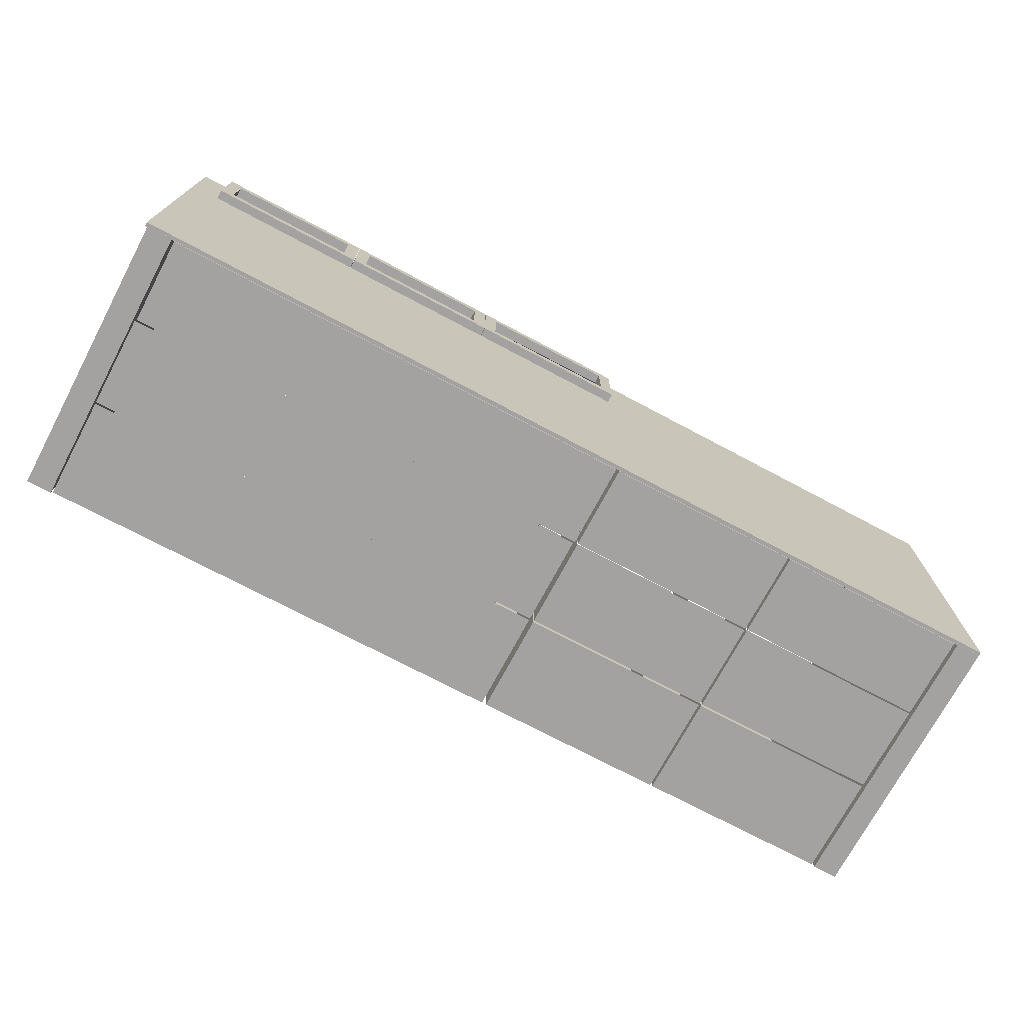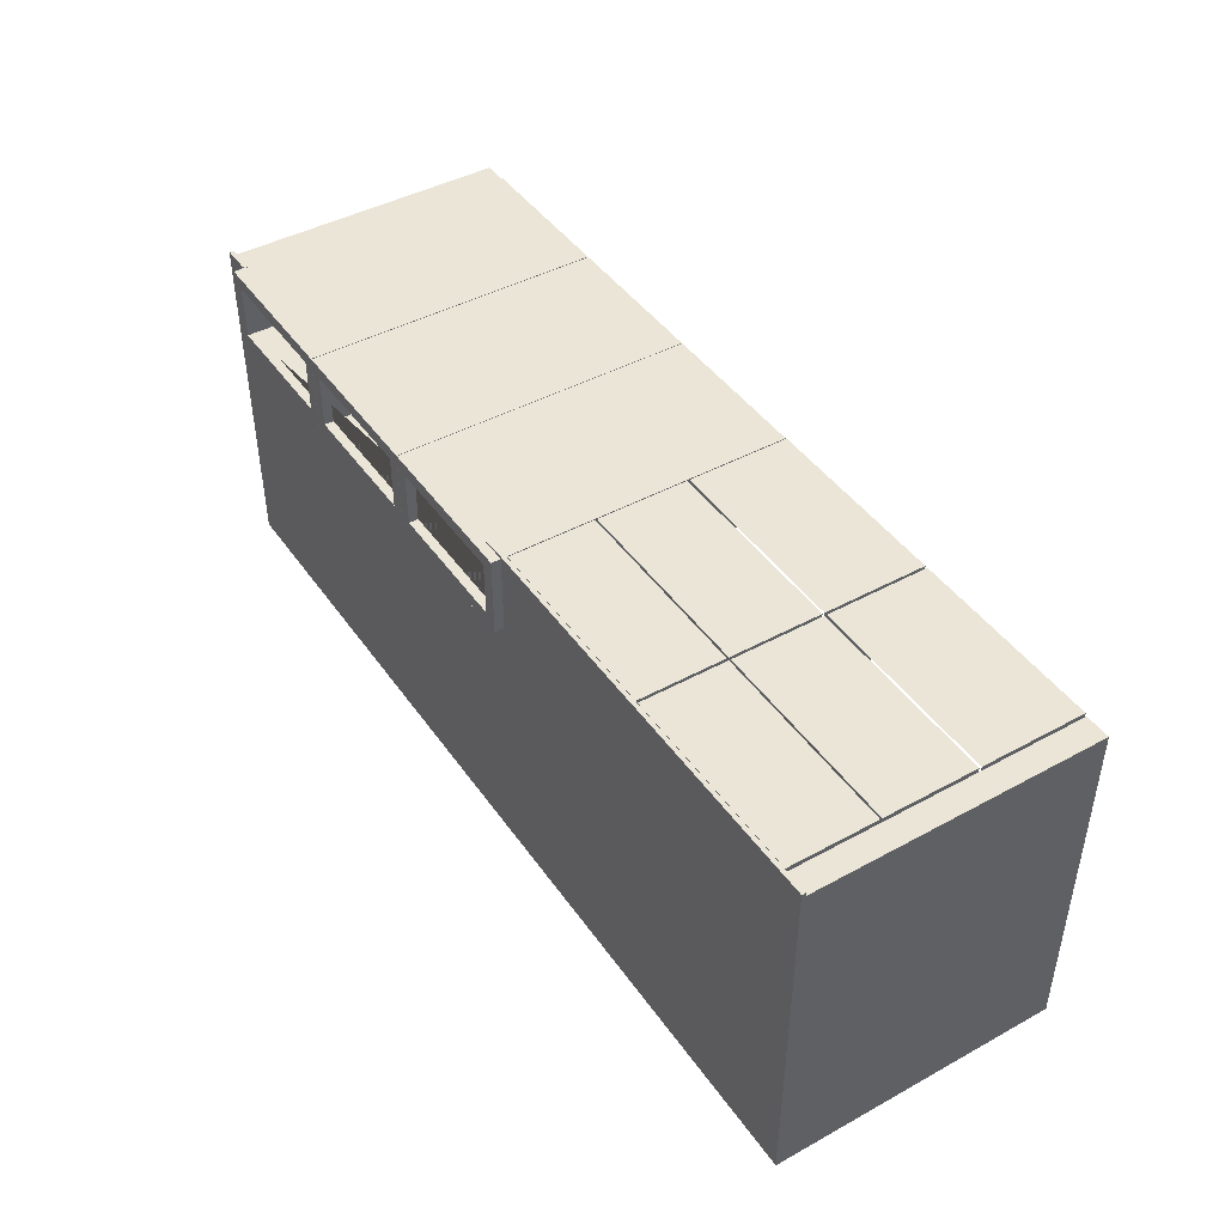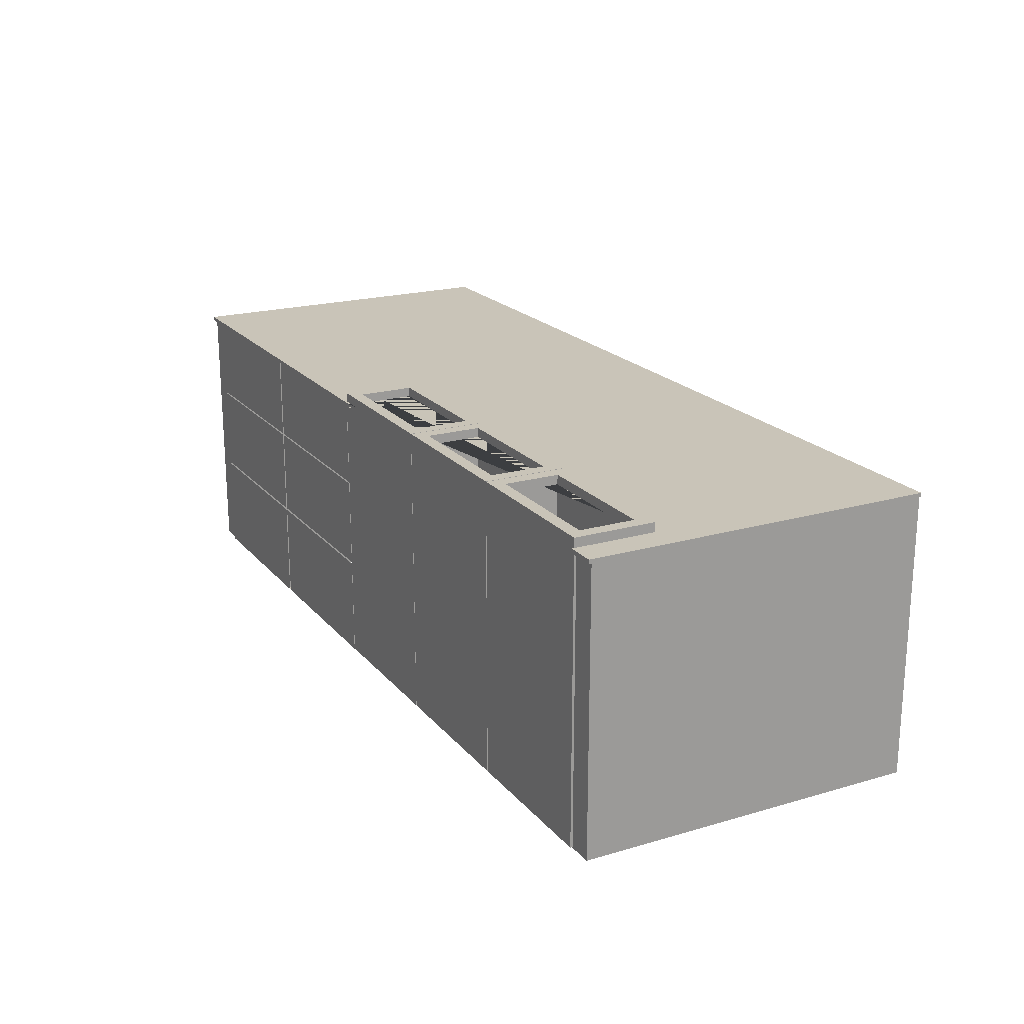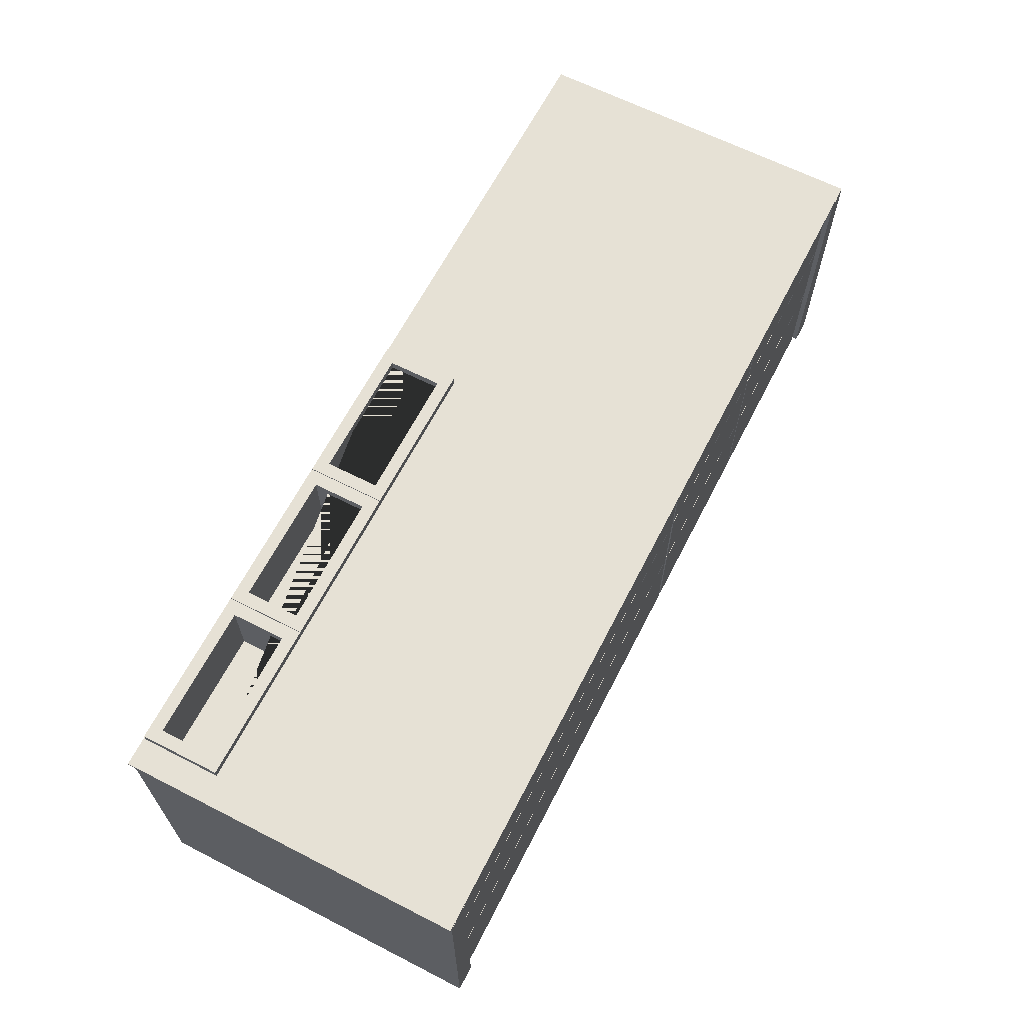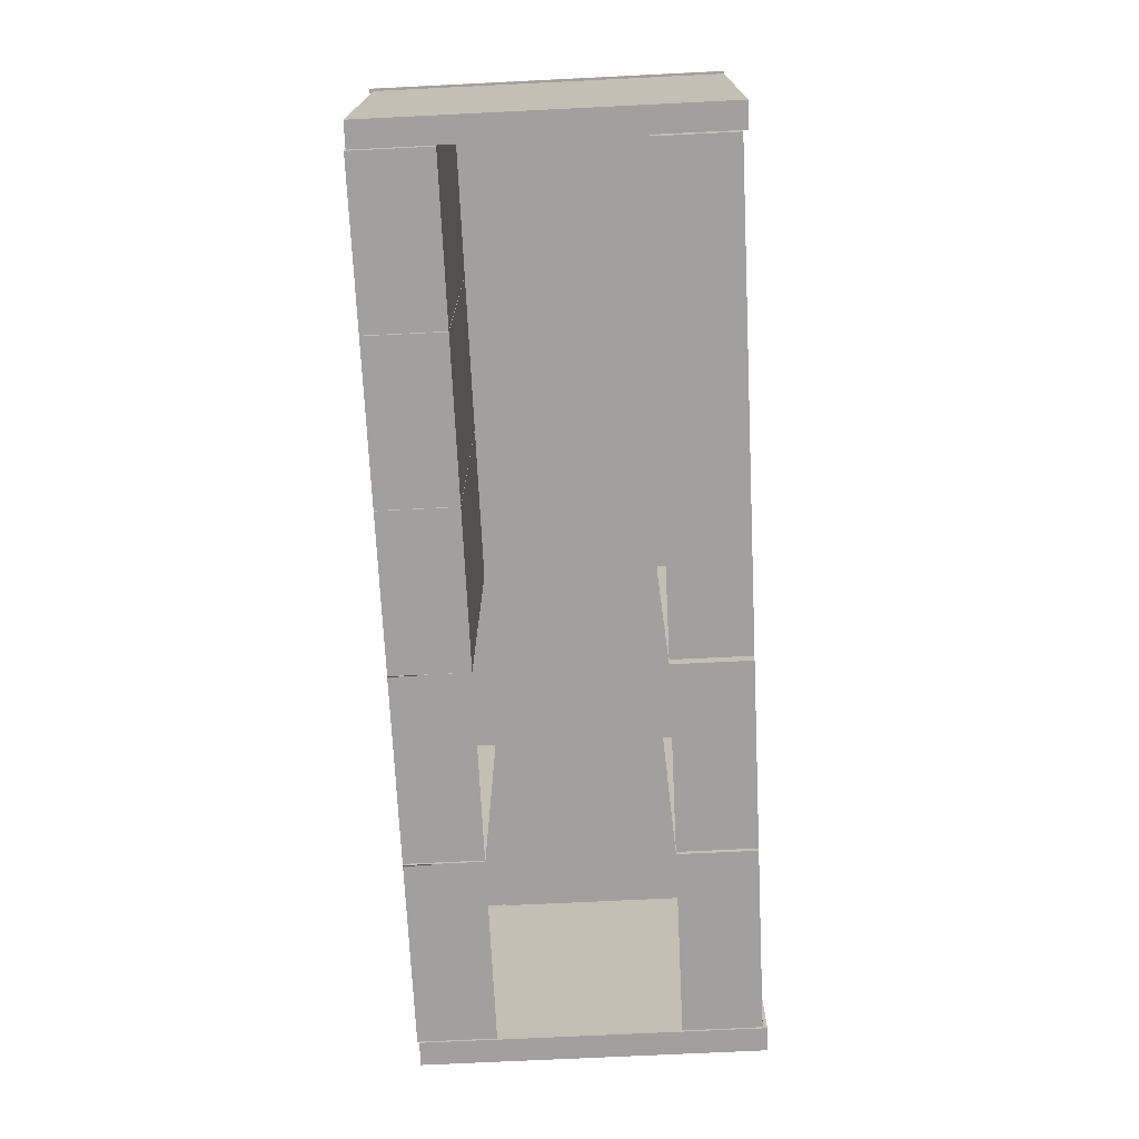
<metadata>
{"format":"obj","ext":"obj","renderer":"f3d","projection":"perspective","resolution":1024,"background":"white","views":[{"elev":-72.7,"azim":152.0,"up":"+Z"},{"elev":44.1,"azim":-122.6,"up":"+Z"},{"elev":20.2,"azim":62.0,"up":"+Y"},{"elev":64.6,"azim":117.2,"up":"+Y"},{"elev":-71.8,"azim":92.8,"up":"+Y"}]}
</metadata>
<code>
g default
v 29.79 7.662 31.37
v 32.96 7.662 31.37
v 29.79 7.662 29.8
v 32.96 7.662 29.8
v 29.79 1.824 29.8
v 32.96 1.824 29.8
v 29.79 1.824 31.37
v 32.96 1.824 31.37
v 30.05 7.662 31.37
v 30.05 1.824 29.8
v 30.05 1.824 31.37
v 32.7 7.662 31.37
v 32.7 7.662 29.8
v 32.7 1.824 29.8
v 32.7 1.824 31.37
v 29.79 7.662 30.05
v 29.79 1.824 30.05
v 32.96 1.824 30.05
v 29.79 7.662 31.12
v 32.96 7.662 31.12
v 32.96 1.824 31.12
v 30.05 1.824 29.8
v 30.05 7.662 29.8
v 30.05 7.662 30.05
v 32.7 7.662 30.05
v 32.96 7.662 30.05
v 30.05 7.662 31.12
v 32.7 7.662 31.12
v 32.96 7.662 31.11
v 30.05 7.662 31.12
v 32.7 7.662 31.12
v 32.7 7.662 30.05
v 30.05 7.662 30.05
v 30.05 6.28 31.12
v 32.7 6.28 31.12
v 32.7 6.28 30.05
v 30.05 6.28 30.05
v 32.97 7.662 31.37
v 36.14 7.662 31.37
v 32.97 7.662 29.8
v 36.14 7.662 29.8
v 32.97 1.824 29.8
v 36.14 1.824 29.8
v 32.97 1.824 31.37
v 36.14 1.824 31.37
v 33.23 7.662 31.37
v 33.23 1.824 29.8
v 33.23 1.824 31.37
v 35.88 7.662 31.37
v 35.88 7.662 29.8
v 35.88 1.824 29.8
v 35.88 1.824 31.37
v 32.97 7.662 30.05
v 32.97 1.824 30.05
v 36.14 1.824 30.05
v 32.97 7.662 31.12
v 36.14 7.662 31.12
v 36.14 1.824 31.12
v 33.23 1.824 29.8
v 33.23 7.662 29.8
v 33.23 7.662 30.05
v 35.88 7.662 30.05
v 36.14 7.662 30.05
v 33.23 7.662 31.12
v 35.88 7.662 31.12
v 36.14 7.662 31.11
v 33.23 7.662 31.12
v 35.88 7.662 31.12
v 35.88 7.662 30.05
v 33.23 7.662 30.05
v 33.23 6.28 31.12
v 35.88 6.28 31.12
v 35.88 6.28 30.05
v 33.23 6.28 30.05
v 39.31 1.814 26.18
v 39.31 1.814 24.61
v 38.52 1.814 26.18
v 38.52 1.814 24.61
v 30.63 1.814 26.18
v 30.63 1.814 24.61
v 39.31 1.814 25.93
v 39.31 3.826 26.18
v 29.87 1.814 26.18
v 39.31 3.826 24.61
v 29.87 1.814 25.93
v 29.87 1.814 24.86
v 29.87 1.814 24.61
v 29.87 3.826 24.61
v 39.34 7.418 31.33
v 39.83 7.418 31.33
v 39.34 7.418 24.51
v 39.83 7.418 24.51
v 39.34 1.824 24.51
v 39.83 1.824 24.51
v 39.34 1.824 31.33
v 39.83 1.824 31.33
v 39.38 7.418 31.33
v 39.38 1.824 24.51
v 39.38 1.824 31.33
v 39.79 7.418 31.33
v 39.79 7.418 24.51
v 39.79 1.824 24.51
v 39.79 1.824 31.33
v 39.34 7.418 25.6
v 39.34 1.824 25.6
v 39.83 1.824 25.6
v 39.34 7.418 30.24
v 39.83 7.418 30.24
v 39.83 1.824 30.24
v 25.97 7.333 24.61
v 25.97 7.333 26.18
v 25.97 1.856 26.18
v 25.97 1.856 24.61
v 25.97 1.856 25.93
v 25.97 7.333 24.86
v 25.97 1.856 24.86
v 29.77 3.868 26.18
v 25.97 3.868 26.18
v 29.77 3.868 24.61
v 25.97 3.868 24.61
v 29.77 5.657 26.18
v 25.97 5.657 26.18
v 29.77 5.657 24.61
v 25.97 5.657 24.61
v 25.92 7.333 31.37
v 25.92 7.333 29.8
v 25.92 1.856 29.8
v 25.92 1.856 31.37
v 25.92 1.856 30.05
v 25.92 7.333 31.12
v 25.92 1.856 31.12
v 22.12 3.868 29.8
v 25.92 3.868 29.8
v 22.12 3.868 31.37
v 25.92 3.868 31.37
v 22.12 5.657 29.8
v 25.92 5.657 29.8
v 22.12 5.657 31.37
v 25.92 5.657 31.37
v 25.97 1.814 29.8
v 25.97 1.814 31.37
v 26.29 1.814 29.8
v 26.29 1.814 31.37
v 29.46 1.814 29.8
v 29.46 1.814 31.37
v 25.97 1.814 30.05
v 25.97 3.826 29.8
v 29.77 1.814 29.8
v 25.97 3.826 31.37
v 29.77 1.814 30.05
v 29.77 1.814 31.12
v 29.77 1.814 31.37
v 29.77 3.826 31.37
v 29.77 7.333 31.37
v 29.77 7.333 29.8
v 29.77 1.856 29.8
v 29.77 1.856 31.37
v 29.77 1.856 30.05
v 29.77 7.333 31.12
v 29.77 1.856 31.12
v 25.97 3.868 29.8
v 29.77 3.868 29.8
v 25.97 3.868 31.37
v 29.77 3.868 31.37
v 25.97 5.657 29.8
v 29.77 5.657 29.8
v 25.97 5.657 31.37
v 29.77 5.657 31.37
v 25.97 7.369 31.37
v 25.97 7.369 29.8
v 26.29 7.369 31.37
v 29.46 7.369 31.37
v 29.46 7.369 29.8
v 25.97 7.369 30.05
v 25.97 7.369 31.12
v 25.97 5.692 31.37
v 29.77 5.692 31.37
v 29.77 7.369 31.37
v 29.77 7.369 31.12
v 29.77 7.369 29.8
v 25.97 5.692 29.8
v 21.59 7.418 31.33
v 22.08 7.418 31.33
v 21.59 7.418 24.51
v 22.08 7.418 24.51
v 21.59 1.824 24.51
v 22.08 1.824 24.51
v 21.59 1.824 31.33
v 22.08 1.824 31.33
v 21.63 7.418 31.33
v 21.63 1.824 24.51
v 21.63 1.824 31.33
v 22.04 7.418 31.33
v 22.04 7.418 24.51
v 22.04 1.824 24.51
v 22.04 1.824 31.33
v 21.59 7.418 25.6
v 21.59 1.824 25.6
v 22.08 1.824 25.6
v 21.59 7.418 30.24
v 22.08 7.418 30.24
v 22.08 1.824 30.24
v 22.12 7.369 31.37
v 22.12 7.369 29.8
v 22.44 7.369 31.37
v 25.61 7.369 31.37
v 25.61 7.369 29.8
v 22.12 7.369 30.05
v 22.12 7.369 31.12
v 22.12 5.692 31.37
v 25.92 5.692 31.37
v 25.92 7.369 31.37
v 25.92 7.369 31.12
v 25.92 7.369 29.8
v 22.12 5.692 29.8
v 22.12 1.814 29.8
v 22.12 1.814 31.37
v 22.44 1.814 29.8
v 22.44 1.814 31.37
v 25.61 1.814 29.8
v 25.61 1.814 31.37
v 22.12 1.814 30.05
v 22.12 3.826 29.8
v 25.92 1.814 29.8
v 22.12 3.826 31.37
v 25.92 1.814 30.05
v 25.92 1.814 31.12
v 25.92 1.814 31.37
v 25.92 3.826 31.37
v 36.15 7.662 31.37
v 39.32 7.662 31.37
v 36.15 7.662 29.8
v 39.32 7.662 29.8
v 36.15 1.824 29.8
v 39.32 1.824 29.8
v 36.15 1.824 31.37
v 39.32 1.824 31.37
v 36.41 7.662 31.37
v 36.41 1.824 29.8
v 36.41 1.824 31.37
v 39.06 7.662 31.37
v 39.06 7.662 29.8
v 39.06 1.824 29.8
v 39.06 1.824 31.37
v 36.15 7.662 30.05
v 36.15 1.824 30.05
v 39.32 1.824 30.05
v 36.15 7.662 31.12
v 39.32 7.662 31.12
v 39.32 1.824 31.12
v 36.41 1.824 29.8
v 36.41 7.662 29.8
v 36.41 7.662 30.05
v 39.06 7.662 30.05
v 39.32 7.662 30.05
v 36.41 7.662 31.12
v 39.06 7.662 31.12
v 39.32 7.662 31.11
v 36.41 7.662 31.12
v 39.06 7.662 31.12
v 39.06 7.662 30.05
v 36.41 7.662 30.05
v 36.41 6.28 31.12
v 39.06 6.28 31.12
v 39.06 6.28 30.05
v 36.41 6.28 30.05
v 25.92 1.814 26.18
v 25.92 1.814 24.61
v 25.6 1.814 26.18
v 25.6 1.814 24.61
v 22.43 1.814 26.18
v 22.43 1.814 24.61
v 25.92 1.814 25.93
v 25.92 3.826 26.18
v 22.12 1.814 26.18
v 25.92 3.826 24.61
v 22.12 1.814 25.93
v 22.12 1.814 24.86
v 22.12 1.814 24.61
v 22.12 3.826 24.61
v 21.59 7.398 31.41
v 21.59 7.479 31.41
v 21.59 7.398 24.52
v 21.59 7.479 24.52
v 39.88 7.398 24.52
v 39.88 7.479 24.52
v 39.88 7.398 31.41
v 39.88 7.479 31.41
v 21.59 7.404 31.41
v 39.88 7.404 24.52
v 39.88 7.404 31.41
v 21.59 7.472 31.41
v 21.59 7.472 24.52
v 39.88 7.472 24.52
v 39.88 7.472 31.41
v 21.59 7.398 25.61
v 39.88 7.398 25.61
v 39.88 7.479 25.61
v 21.59 7.398 30.31
v 21.59 7.479 30.31
v 39.88 7.479 30.31
v 39.88 7.398 29.85
v 39.88 7.479 29.85
v 21.59 7.398 29.85
v 21.59 7.479 29.85
v 30.01 7.398 24.52
v 30.01 7.479 24.52
v 30.01 7.398 31.41
v 30.01 7.479 31.41
v 30.01 7.479 29.85
v 30.01 7.398 29.85
v 39.28 7.398 31.41
v 39.28 7.479 31.41
v 39.28 7.479 29.85
v 39.28 7.398 24.52
v 39.28 7.479 24.52
v 39.28 7.398 29.85
v 39.29 7.369 24.61
v 39.29 7.369 26.18
v 38.49 7.369 24.61
v 30.61 7.369 24.61
v 30.61 7.369 26.18
v 39.29 7.369 25.93
v 39.29 7.369 24.86
v 39.29 5.692 24.61
v 29.84 5.692 24.61
v 29.84 7.369 24.61
v 29.84 7.369 24.86
v 29.84 7.369 26.18
v 39.29 5.692 26.18
v 29.87 7.333 24.61
v 29.87 7.333 26.18
v 29.87 1.856 26.18
v 29.87 1.856 24.61
v 29.87 1.856 25.93
v 29.87 7.333 24.86
v 29.87 1.856 24.86
v 39.31 3.868 26.18
v 29.87 3.868 26.18
v 39.31 3.868 24.61
v 29.87 3.868 24.61
v 39.31 5.657 26.18
v 29.87 5.657 26.18
v 39.31 5.657 24.61
v 29.87 5.657 24.61
v 22.12 7.333 24.61
v 22.12 7.333 26.18
v 22.12 1.856 26.18
v 22.12 1.856 24.61
v 22.12 1.856 25.93
v 22.12 7.333 24.86
v 22.12 1.856 24.86
v 25.92 3.868 26.18
v 22.12 3.868 26.18
v 25.92 3.868 24.61
v 22.12 3.868 24.61
v 25.92 5.657 26.18
v 22.12 5.657 26.18
v 25.92 5.657 24.61
v 22.12 5.657 24.61
v 25.92 7.369 24.61
v 25.92 7.369 26.18
v 25.6 7.369 24.61
v 22.43 7.369 24.61
v 22.43 7.369 26.18
v 25.92 7.369 25.93
v 25.92 7.369 24.86
v 25.92 5.692 24.61
v 22.12 5.692 24.61
v 22.12 7.369 24.61
v 22.12 7.369 24.86
v 22.12 7.369 26.18
v 25.92 5.692 26.18
v 29.77 7.369 24.61
v 29.77 7.369 26.18
v 29.45 7.369 24.61
v 26.28 7.369 24.61
v 26.28 7.369 26.18
v 29.77 7.369 25.93
v 29.77 7.369 24.86
v 29.77 5.692 24.61
v 25.97 5.692 24.61
v 25.97 7.369 24.61
v 25.97 7.369 24.86
v 25.97 7.369 26.18
v 29.77 5.692 26.18
v 29.77 1.814 26.18
v 29.77 1.814 24.61
v 29.45 1.814 26.18
v 29.45 1.814 24.61
v 26.28 1.814 26.18
v 26.28 1.814 24.61
v 29.77 1.814 25.93
v 29.77 3.826 26.18
v 25.97 1.814 26.18
v 29.77 3.826 24.61
v 25.97 1.814 25.93
v 25.97 1.814 24.86
v 25.97 1.814 24.61
v 25.97 3.826 24.61
g polySurface232
f 23 13 4 6 14 10 22 5 3
f 12 9 1 7 11 15 8 2
f 26 18 6 4
f 7 1 19 16 3 5 17
f 15 11 7 17 5 22 10 14 6 18 21 8
f 13 25 26 4
f 24 25 13 23
f 16 24 23 3
f 19 27 24 16
f 34 35 36 37
f 26 25 28 29
f 29 21 18 26
f 9 27 19 1
f 9 12 28 27
f 29 28 12 2 20
f 20 2 8 21 29
f 27 28 31 30
f 28 25 32 31
f 25 24 33 32
f 24 27 30 33
f 30 31 35 34
f 31 32 36 35
f 32 33 37 36
f 33 30 34 37
f 60 50 41 43 51 47 59 42 40
f 49 46 38 44 48 52 45 39
f 63 55 43 41
f 44 38 56 53 40 42 54
f 52 48 44 54 42 59 47 51 43 55 58 45
f 50 62 63 41
f 61 62 50 60
f 53 61 60 40
f 56 64 61 53
f 71 72 73 74
f 63 62 65 66
f 66 58 55 63
f 46 64 56 38
f 46 49 65 64
f 66 65 49 39 57
f 57 39 45 58 66
f 64 65 68 67
f 65 62 69 68
f 62 61 70 69
f 61 64 67 70
f 67 68 72 71
f 68 69 73 72
f 69 70 74 73
f 70 67 71 74
f 76 84 82 75 81
f 80 78 76 81 75 77 79 83 85 86 87
f 88 84 76 78 80 87
f 98 93 91 101 92 94 102
f 100 97 89 95 99 103 96 90
f 108 90 96 109 106 94 92
f 95 89 107 104 91 93 105
f 103 99 95 105 93 98 102 94 106 109 96
f 97 100 90 108 92 101 91 104 107 89
f 115 110 124 122 111
f 118 120 113 116 114 112
f 117 119 123 121
f 124 123 119 120
f 122 124 120 118
f 130 125 139 137 126
f 133 135 128 131 129 127
f 132 134 138 136
f 139 138 134 135
f 137 139 135 133
f 141 149 147 140 146
f 145 143 141 146 140 142 144 148 150 151 152
f 153 149 141 143 145 152
f 159 154 168 166 155
f 162 164 157 160 158 156
f 161 163 167 165
f 168 167 163 164
f 166 168 164 162
f 172 171 169 176 177 178
f 171 172 178 179 180 173 170 174 175 169
f 181 176 169 175 174 170
f 191 186 184 194 185 187 195
f 193 190 182 188 192 196 189 183
f 201 183 189 202 199 187 185
f 188 182 200 197 184 186 198
f 196 192 188 198 186 191 195 187 199 202 189
f 190 193 183 201 185 194 184 197 200 182
f 206 205 203 210 211 212
f 205 206 212 213 214 207 204 208 209 203
f 215 210 203 209 208 204
f 217 225 223 216 222
f 221 219 217 222 216 218 220 224 226 227 228
f 229 225 217 219 221 228
f 252 242 233 235 243 239 251 234 232
f 241 238 230 236 240 244 237 231
f 255 247 235 233
f 236 230 248 245 232 234 246
f 244 240 236 246 234 251 239 243 235 247 250 237
f 242 254 255 233
f 253 254 242 252
f 245 253 252 232
f 248 256 253 245
f 263 264 265 266
f 255 254 257 258
f 258 250 247 255
f 238 256 248 230
f 238 241 257 256
f 258 257 241 231 249
f 249 231 237 250 258
f 256 257 260 259
f 257 254 261 260
f 254 253 262 261
f 253 256 259 262
f 259 260 264 263
f 260 261 265 264
f 261 262 266 265
f 262 259 263 266
f 268 276 274 267 273
f 272 270 268 273 267 269 271 275 277 278 279
f 280 276 268 270 272 279
f 290 285 315 316 286 294
f 292 289 281 308 309 282
f 302 287 312 317 315 285 297
f 303 301 288 295 291 287 302 297 285 290 294 286 298
f 304 299 281 289 292 282 300 305 284 293 283 296
f 307 306 283 293 284
f 311 308 281 299 304
f 306 311 304 296 283
f 316 315 306 307
f 315 317 311 306
f 313 312 287 291 295 288
f 314 313 288 301 303 298 286 316 307 284 305 300 282 309 310
f 321 320 318 325 326 327
f 320 321 327 328 329 322 319 323 324 318
f 330 325 318 324 323 319
f 336 331 345 343 332
f 339 341 334 337 335 333
f 338 340 344 342
f 345 344 340 341
f 343 345 341 339
f 351 346 360 358 347
f 354 356 349 352 350 348
f 353 355 359 357
f 360 359 355 356
f 358 360 356 354
f 364 363 361 368 369 370
f 363 364 370 371 372 365 362 366 367 361
f 373 368 361 367 366 362
f 377 376 374 381 382 383
f 376 377 383 384 385 378 375 379 380 374
f 386 381 374 380 379 375
f 388 396 394 387 393
f 392 390 388 393 387 389 391 395 397 398 399
f 400 396 388 390 392 399

</code>
